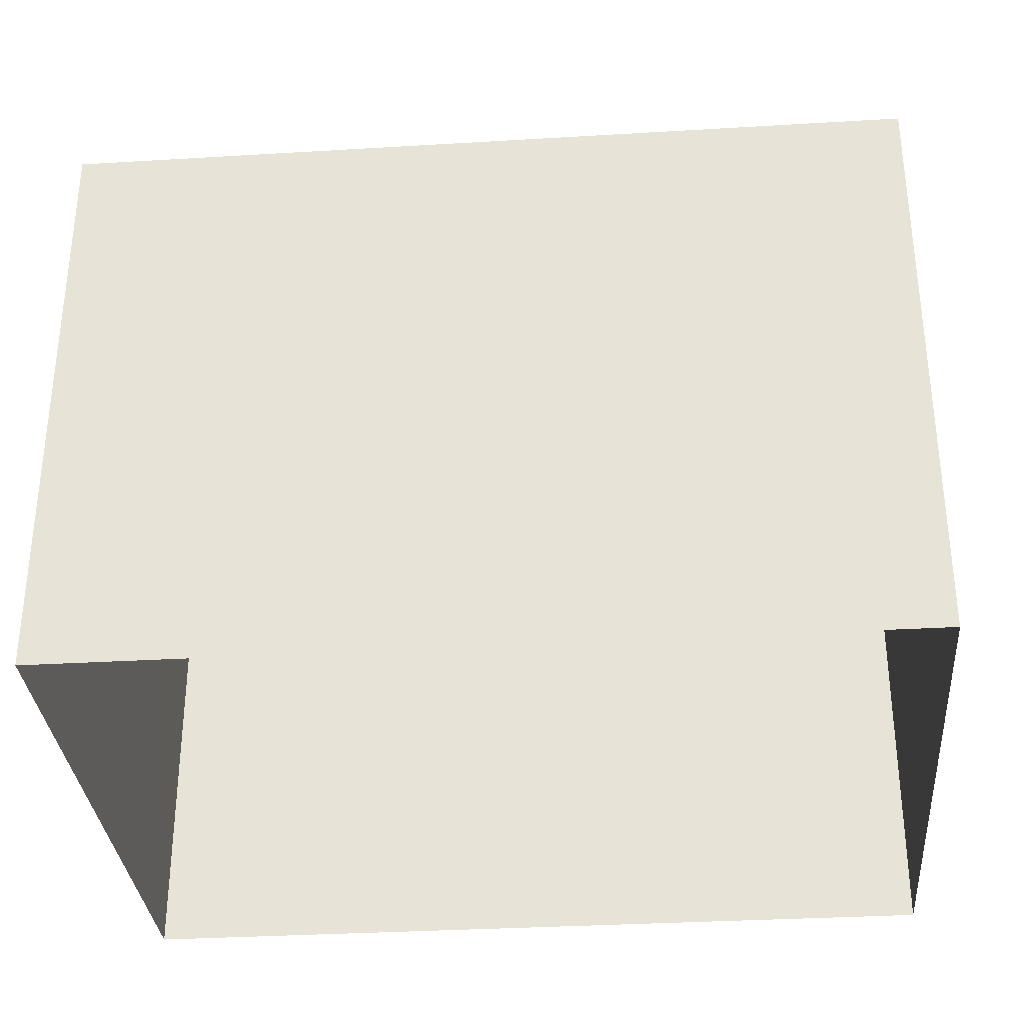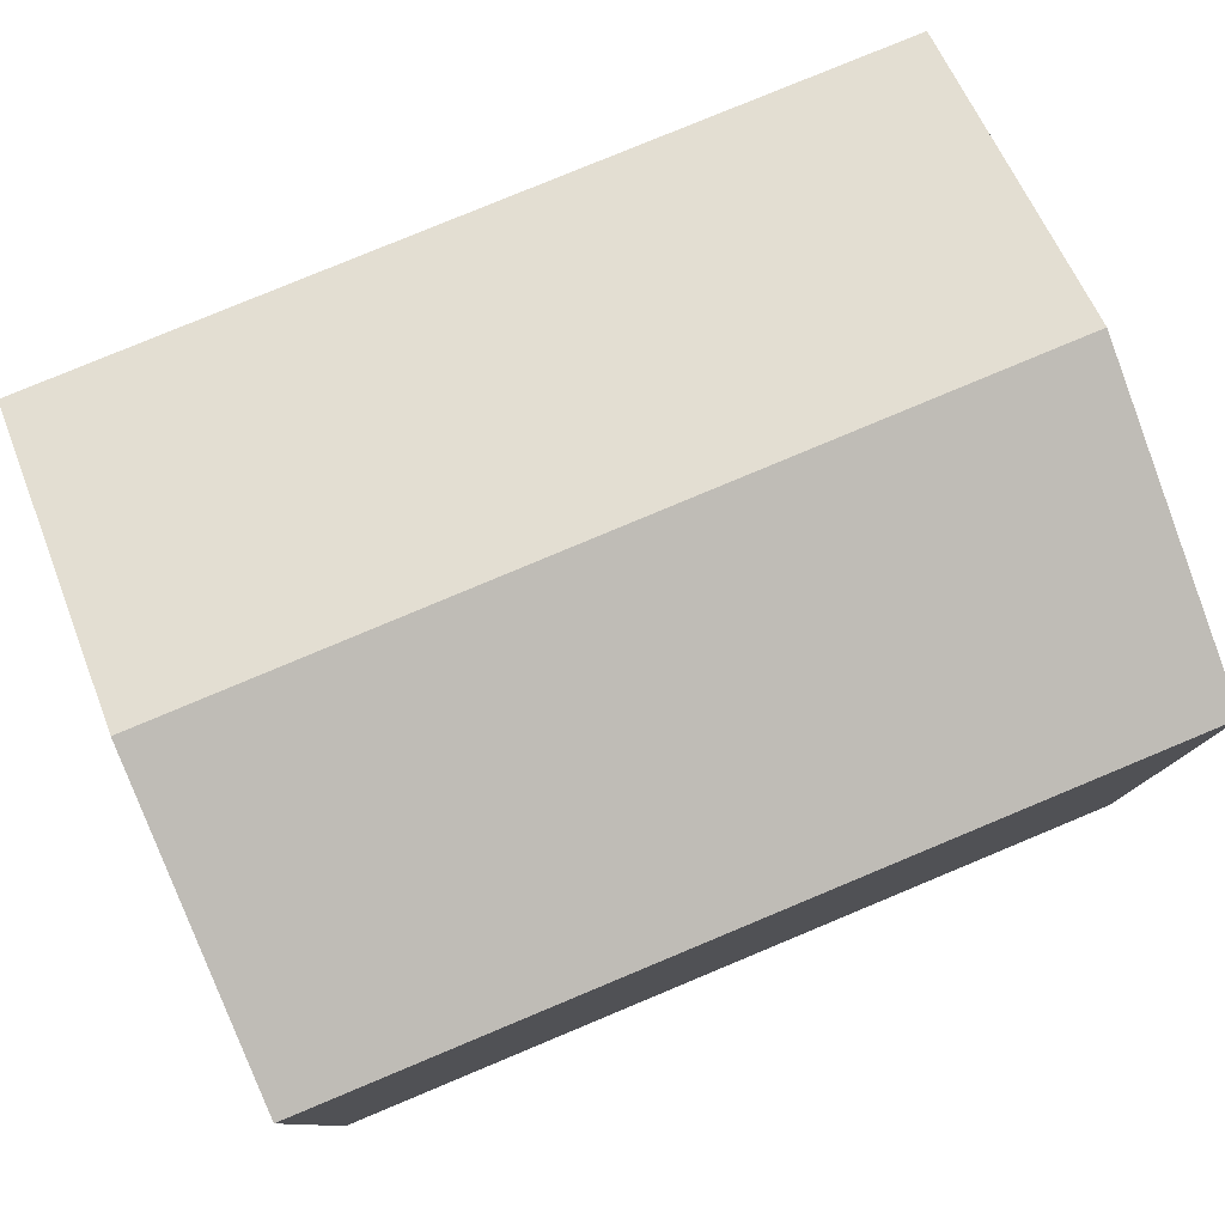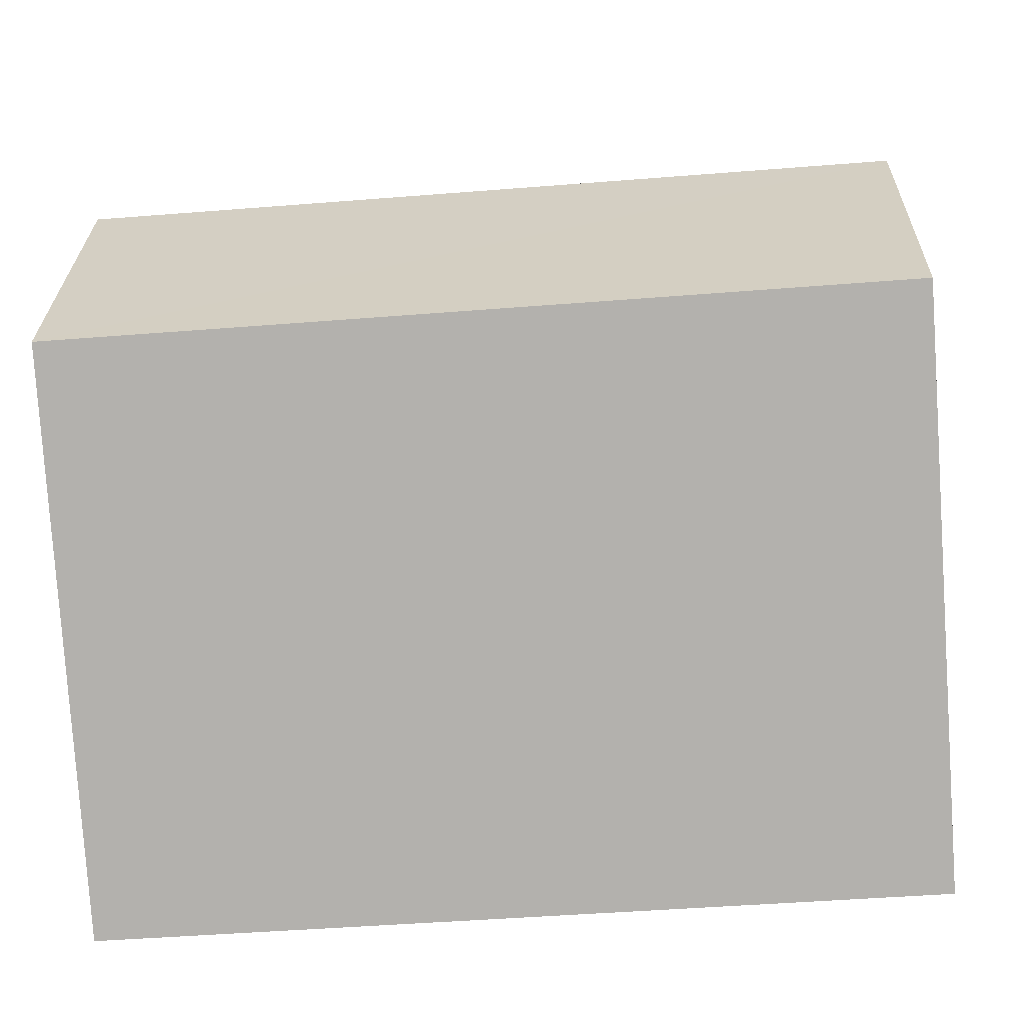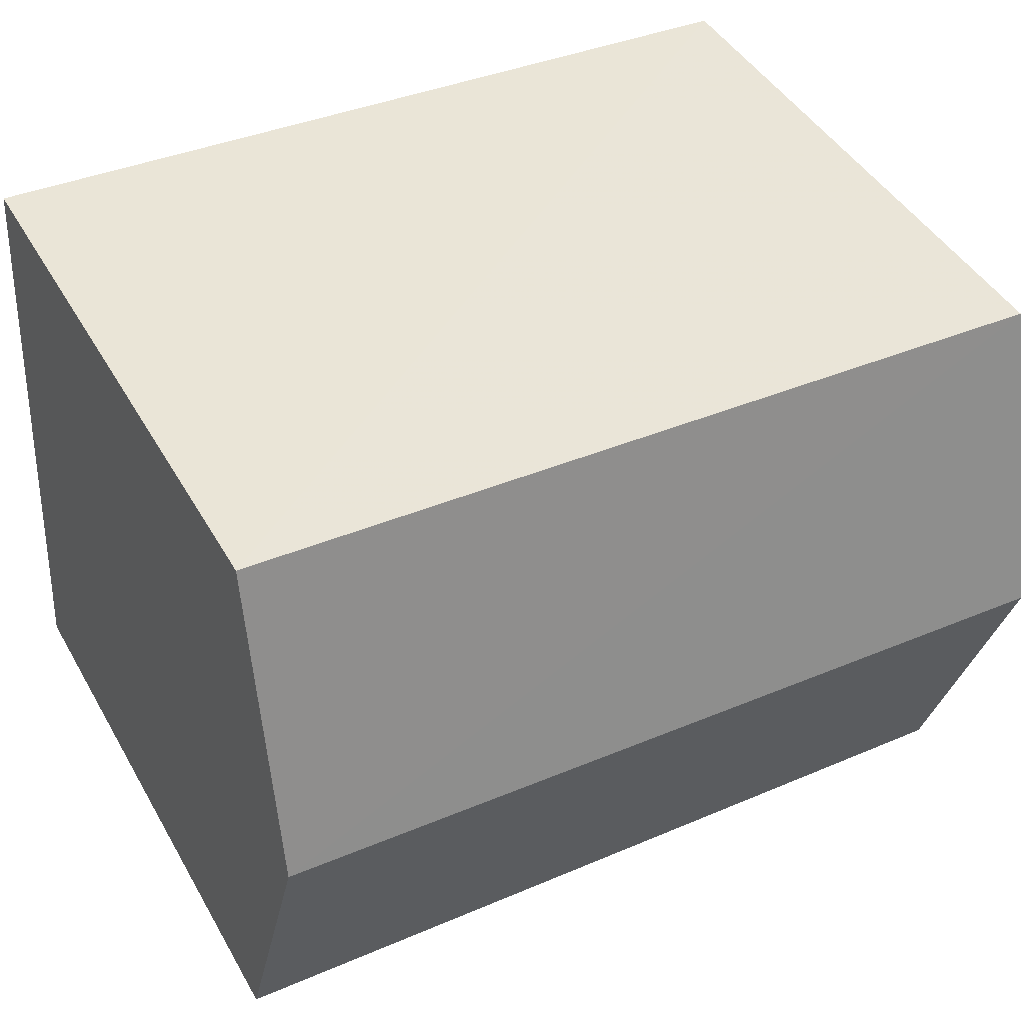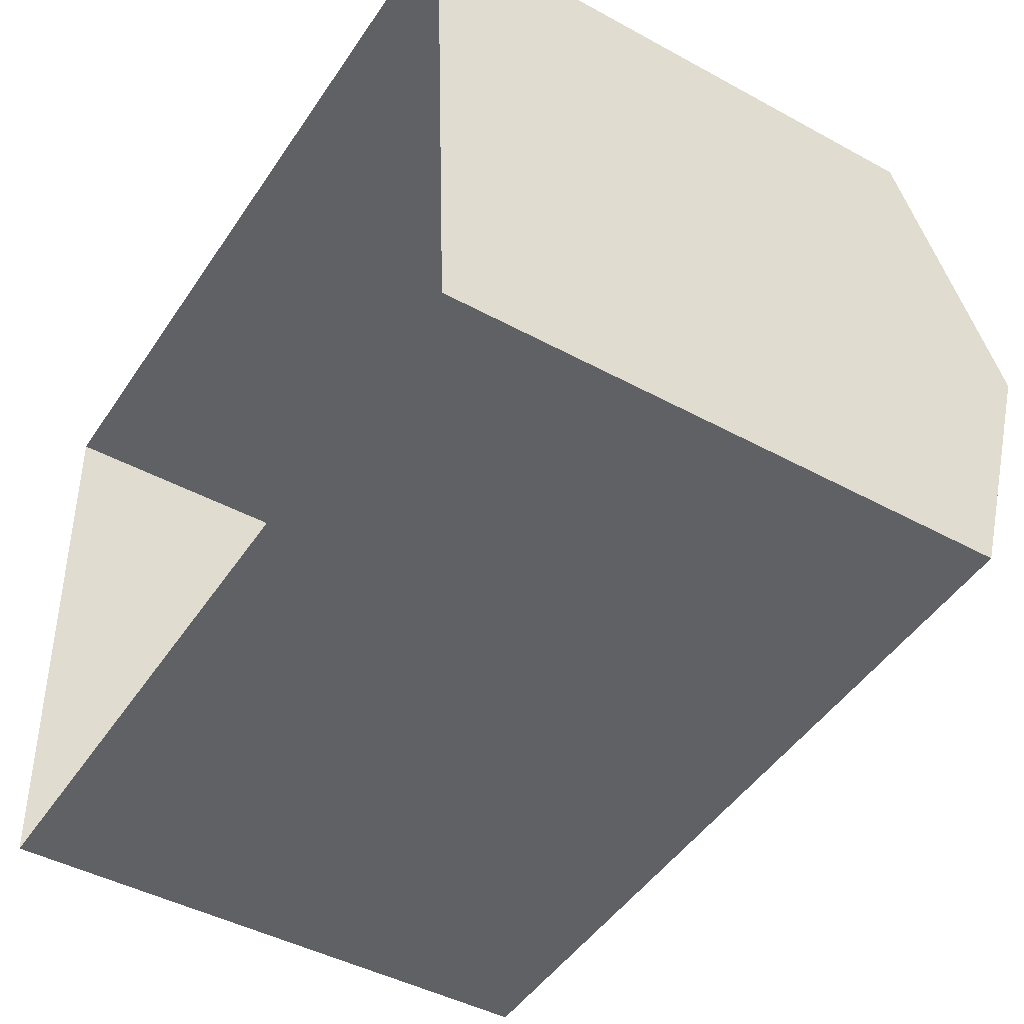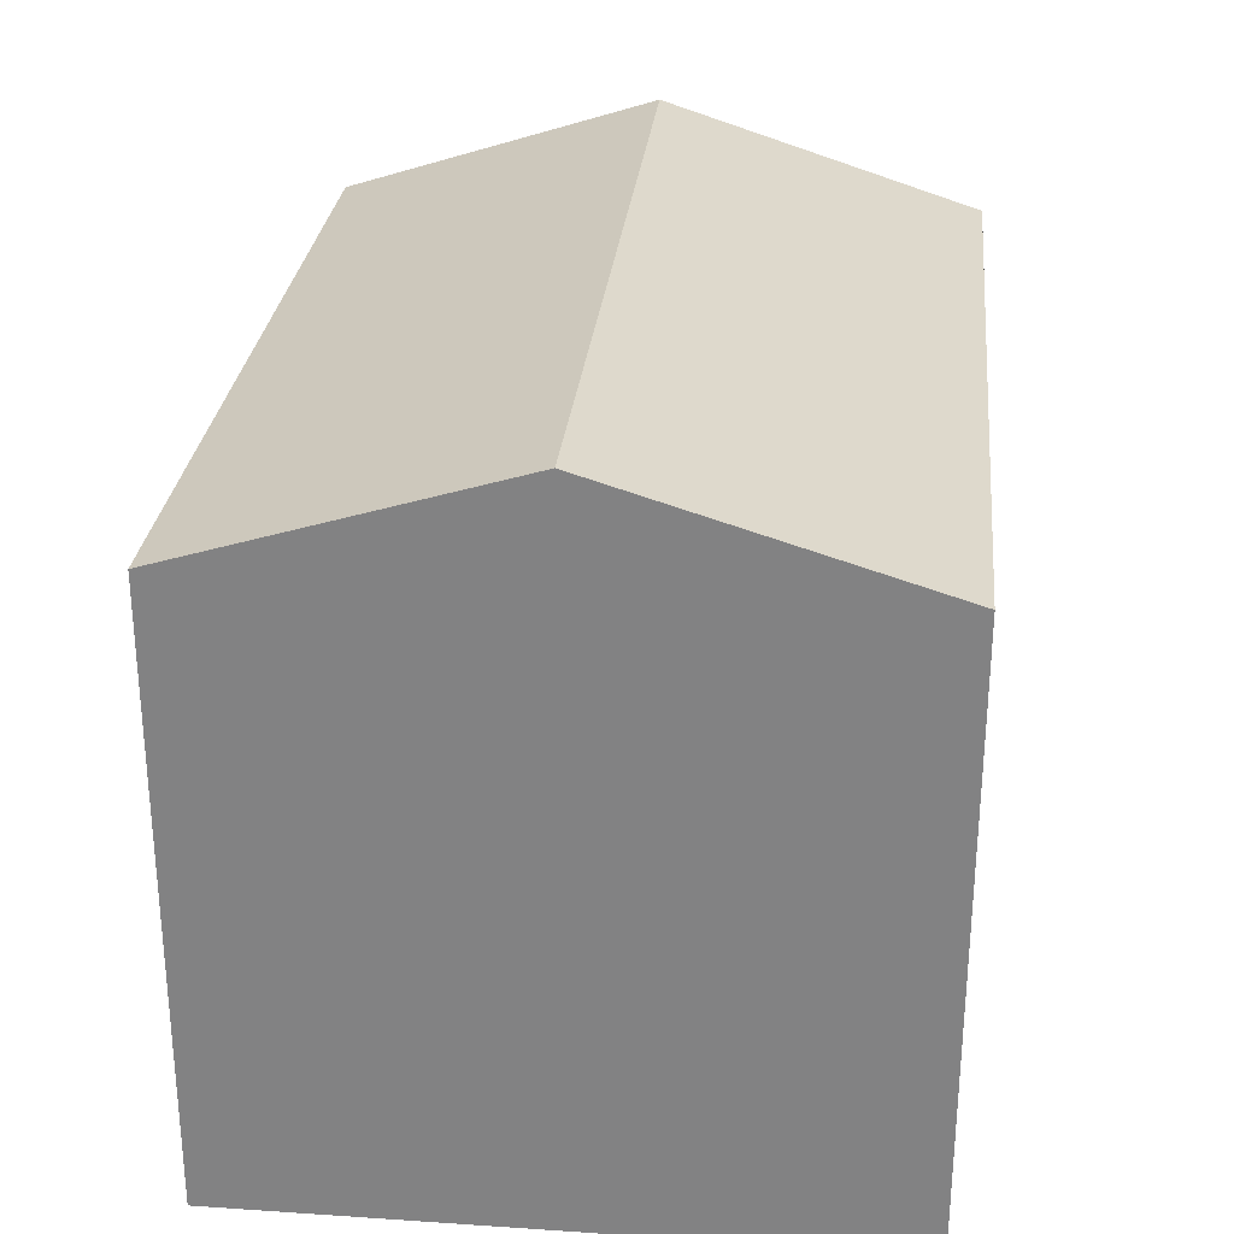
<metadata>
{"format":"obj","ext":"obj","renderer":"f3d","projection":"perspective","resolution":1024,"background":"white","views":[{"elev":-33.1,"azim":2.0,"up":"+Z"},{"elev":79.4,"azim":-25.2,"up":"+Z"},{"elev":-80.0,"azim":4.3,"up":"+Y"},{"elev":44.6,"azim":-27.9,"up":"+Y"},{"elev":-44.7,"azim":-122.5,"up":"+Y"},{"elev":28.0,"azim":93.2,"up":"+Z"}]}
</metadata>
<code>
v -3.729e+05 -1.052e+05 24.59
v -3.729e+05 -1.052e+05 24.59
v -3.729e+05 -1.052e+05 24.59
v -3.729e+05 -1.052e+05 24.59
v -3.729e+05 -1.052e+05 27.86
v -3.729e+05 -1.052e+05 27.86
v -3.729e+05 -1.052e+05 28.4
v -3.729e+05 -1.052e+05 28.4
v -3.729e+05 -1.052e+05 27.87
v -3.729e+05 -1.052e+05 27.87
f 1 2 3
f 1 4 2
f 5 6 7
f 8 5 7
f 9 10 8
f 7 9 8
f 9 1 3
f 10 9 3
f 6 4 7
f 4 1 7
f 1 9 7
f 6 2 4
f 6 5 2
f 10 3 8
f 3 2 8
f 2 5 8

</code>
